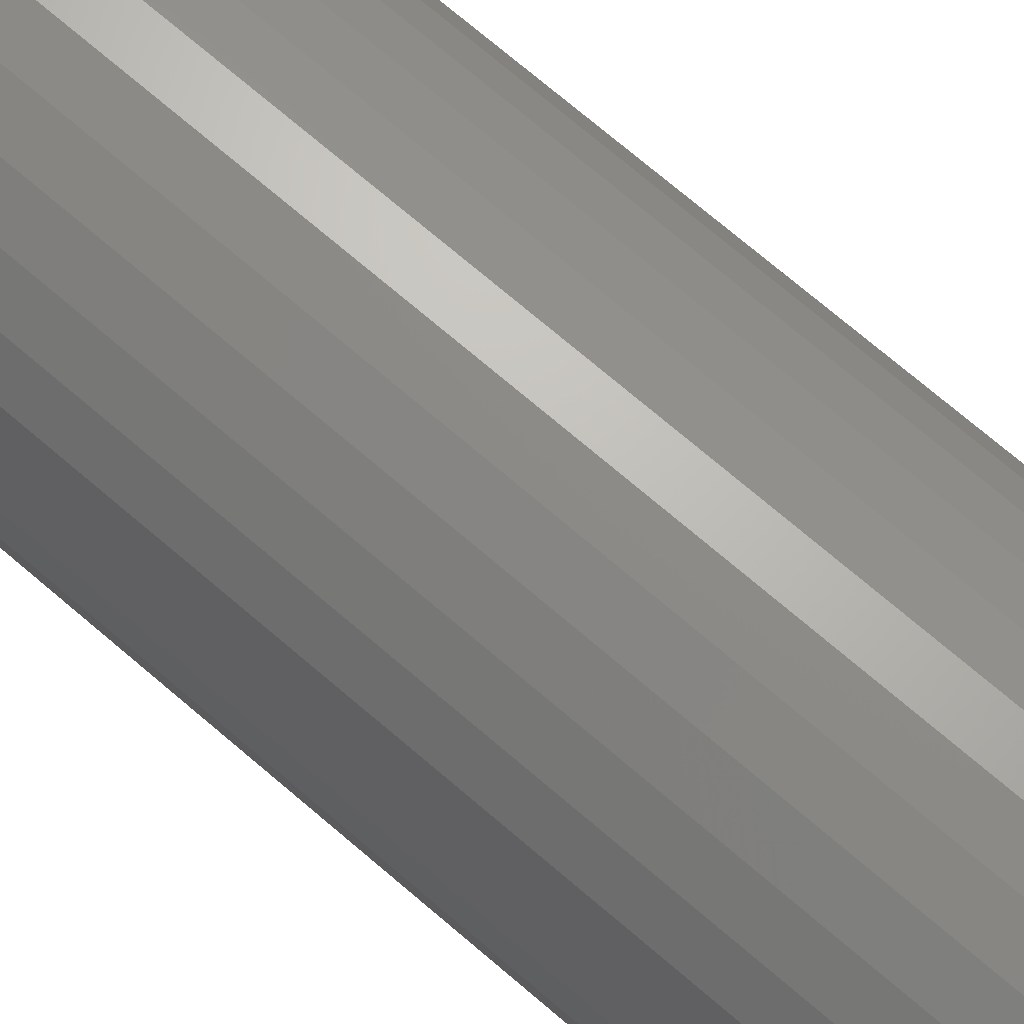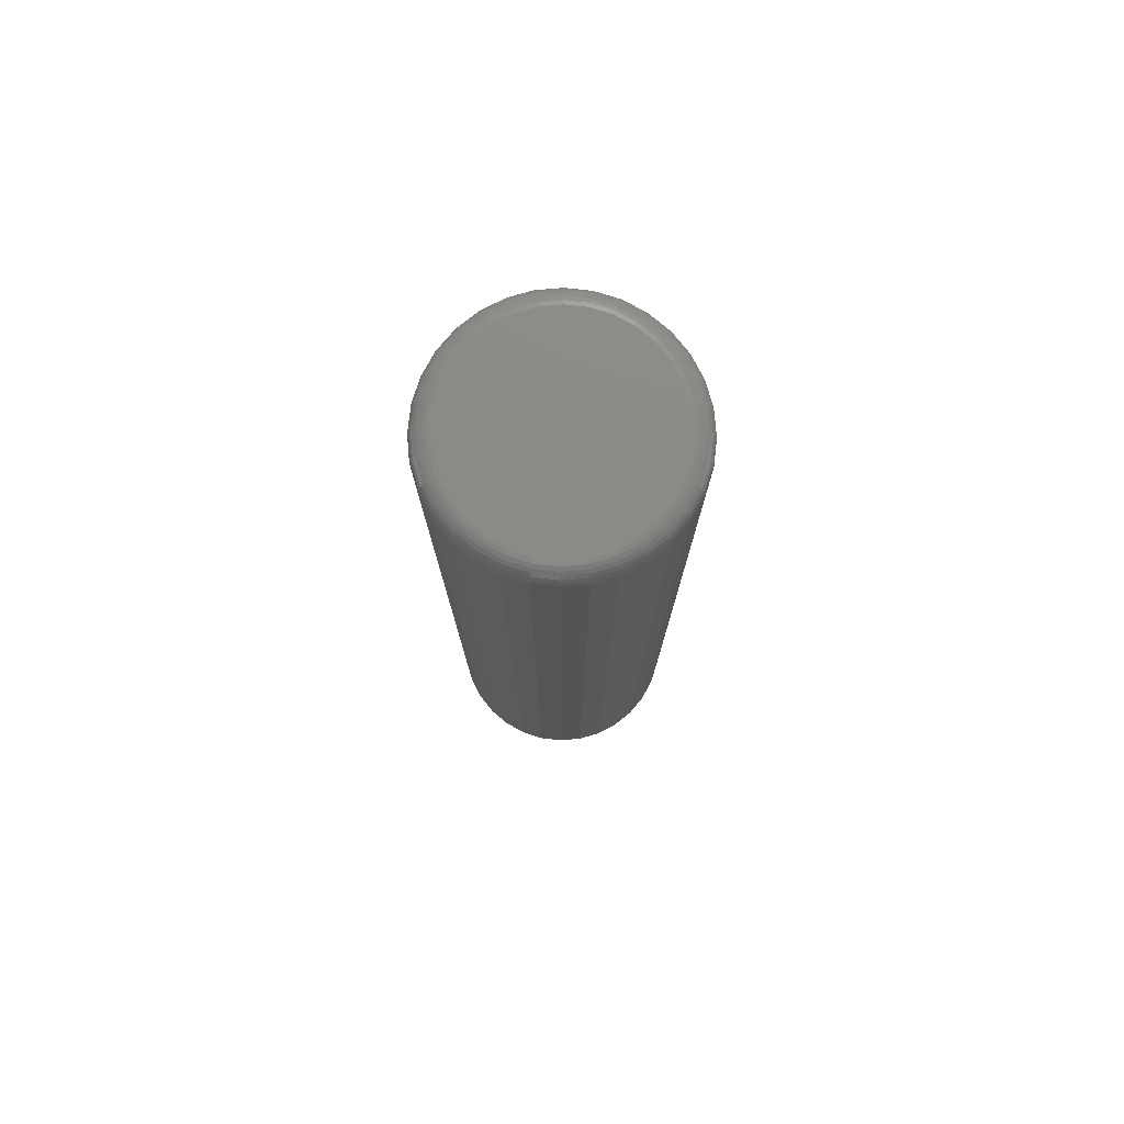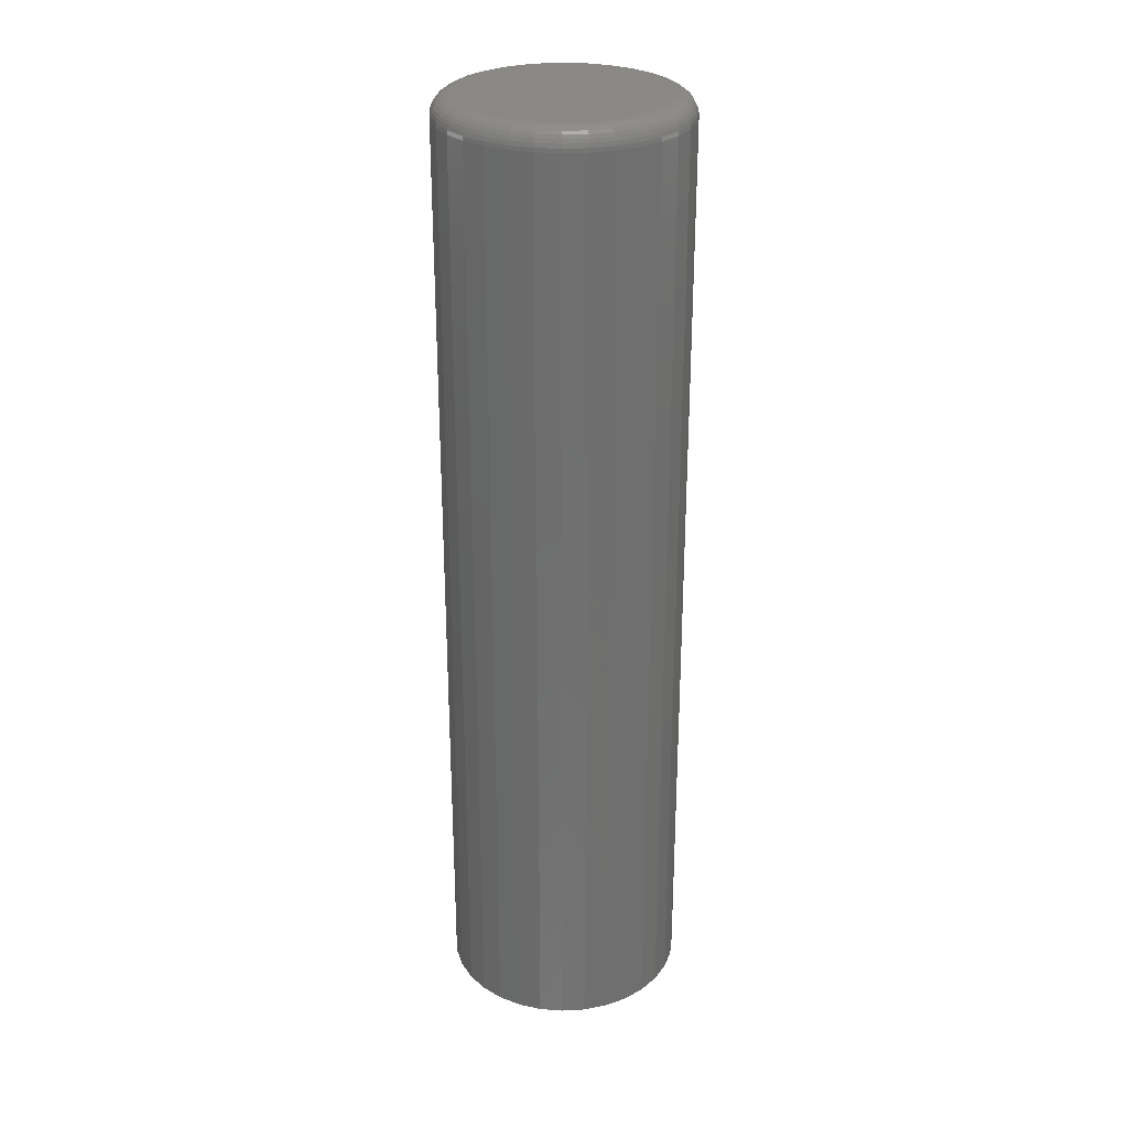
<metadata>
{"format":"stl","ext":"stl","renderer":"f3d","projection":"perspective","resolution":1024,"background":"white","views":[{"elev":70.5,"azim":130.9,"up":"+Y"},{"elev":77.6,"azim":45.7,"up":"+Z"},{"elev":28.5,"azim":0.9,"up":"+Z"}]}
</metadata>
<code>
# stl→obj: 320 verts, 636 faces
v 0.0168 0.07759 0.75
v 0.04767 0.07759 0.75
v 0.03224 0.07911 0.75
v 0.001962 0.07309 0.75
v 0.06251 0.07309 0.75
v -0.01172 0.06578 0.75
v 0.07619 0.06578 0.75
v -0.0237 0.05594 0.75
v 0.08818 0.05594 0.75
v 0.08818 -0.05594 0.75
v -0.01172 -0.06578 0.75
v 0.07619 -0.06578 0.75
v 0.001962 -0.07309 0.75
v 0.06251 -0.07309 0.75
v 0.0168 -0.07759 0.75
v 0.04767 -0.07759 0.75
v 0.03224 -0.07911 0.75
v 0.09802 0.04395 0.75
v -0.03354 0.04395 0.75
v 0.1053 0.03027 0.75
v -0.04085 0.03027 0.75
v 0.1098 0.01543 0.75
v -0.04535 0.01543 0.75
v 0.1113 -2.008e-17 0.75
v -0.04688 -6.128e-17 0.75
v 0.1098 -0.01543 0.75
v -0.04535 -0.01543 0.75
v 0.1053 -0.03027 0.75
v -0.04085 -0.03027 0.75
v 0.09802 -0.04395 0.75
v -0.03354 -0.04395 0.75
v -0.0237 -0.05594 0.75
v 0.127 0 0
v 0.127 -1.073e-16 0.7344
v 0.1252 -0.01848 0
v 0.1252 -0.01848 0.7344
v 0.1198 -0.03625 0
v 0.1198 -0.03625 0.7344
v 0.111 -0.05263 0
v 0.111 -0.05263 0.7344
v 0.09923 -0.06699 0
v 0.09923 -0.06699 0.7344
v 0.08487 -0.07877 0
v 0.08487 -0.07877 0.7344
v 0.06849 -0.08753 0
v 0.06849 -0.08753 0.7344
v 0.05072 -0.09292 0
v 0.05072 -0.09292 0.7344
v 0.03224 -0.09474 0
v 0.03224 -0.09474 0.7344
v 0.01375 -0.09292 0
v 0.01375 -0.09292 0.7344
v -0.004017 -0.08753 0
v -0.004017 -0.08753 0.7344
v -0.0204 -0.07877 0
v -0.0204 -0.07877 0.7344
v -0.03475 -0.06699 0
v -0.03475 -0.06699 0.7344
v -0.04653 -0.05263 0
v -0.04653 -0.05263 0.7344
v -0.05529 -0.03625 0
v -0.05529 -0.03625 0.7344
v -0.06068 -0.01848 0
v -0.06068 -0.01848 0.7344
v -0.0625 1.16e-17 0
v -0.0625 1.16e-17 0.7344
v -0.06068 0.01848 0
v -0.06068 0.01848 0.7344
v -0.05529 0.03625 0
v -0.05529 0.03625 0.7344
v -0.04653 0.05263 0
v -0.04653 0.05263 0.7344
v -0.03475 0.06699 0
v -0.03475 0.06699 0.7344
v -0.0204 0.07877 0
v -0.0204 0.07877 0.7344
v -0.004017 0.08753 0
v -0.004017 0.08753 0.7344
v 0.01375 0.09292 0
v 0.01375 0.09292 0.7344
v 0.03224 0.09474 0
v 0.03224 0.09474 0.7344
v 0.05072 0.09292 0
v 0.05072 0.09292 0.7344
v 0.06849 0.08753 0
v 0.06849 0.08753 0.7344
v 0.08487 0.07877 0
v 0.08487 0.07877 0.7344
v 0.09923 0.06699 0
v 0.09923 0.06699 0.7344
v 0.111 0.05263 0
v 0.111 0.05263 0.7344
v 0.1198 0.03625 0
v 0.1198 0.03625 0.7344
v 0.1252 0.01848 0
v 0.1252 0.01848 0.7344
v -0.04992 1.388e-17 0.7497
v -0.04834 0.01603 0.7497
v -0.05285 2.082e-17 0.7488
v -0.05122 0.0166 0.7488
v -0.05556 1.388e-17 0.7474
v -0.05387 0.01713 0.7474
v -0.05792 1.388e-17 0.7454
v -0.05619 0.01759 0.7454
v -0.05987 2.082e-17 0.7431
v -0.0581 0.01797 0.7431
v -0.06131 2.082e-17 0.7404
v -0.05951 0.01825 0.7404
v -0.0622 2.082e-17 0.7374
v -0.06039 0.01842 0.7374
v 0.1128 0.01603 0.7497
v 0.1144 -1.388e-16 0.7497
v 0.1157 0.0166 0.7488
v 0.1173 -1.457e-16 0.7488
v 0.1183 0.01713 0.7474
v 0.12 -1.527e-16 0.7474
v 0.1207 0.01759 0.7454
v 0.1224 -1.596e-16 0.7454
v 0.1226 0.01797 0.7431
v 0.1243 -1.527e-16 0.7431
v 0.124 0.01825 0.7404
v 0.1258 -1.596e-16 0.7404
v 0.1249 0.01842 0.7374
v 0.1267 -1.665e-16 0.7374
v 0.1081 0.03144 0.7497
v 0.1109 0.03256 0.7488
v 0.1133 0.0336 0.7474
v 0.1155 0.0345 0.7454
v 0.1173 0.03525 0.7431
v 0.1187 0.0358 0.7404
v 0.1195 0.03614 0.7374
v 0.1006 0.04565 0.7497
v 0.103 0.04727 0.7488
v 0.1052 0.04877 0.7474
v 0.1072 0.05009 0.7454
v 0.1088 0.05117 0.7431
v 0.11 0.05197 0.7404
v 0.1108 0.05247 0.7374
v 0.09033 0.0581 0.7497
v 0.09241 0.06017 0.7488
v 0.09432 0.06208 0.7474
v 0.09599 0.06375 0.7454
v 0.09736 0.06513 0.7431
v 0.09838 0.06615 0.7404
v 0.09901 0.06678 0.7374
v 0.07788 0.06831 0.7497
v 0.07951 0.07075 0.7488
v 0.08101 0.073 0.7474
v 0.08233 0.07497 0.7454
v 0.08341 0.07658 0.7431
v 0.08421 0.07778 0.7404
v 0.0847 0.07852 0.7374
v 0.06368 0.07591 0.7497
v 0.0648 0.07861 0.7488
v 0.06583 0.08111 0.7474
v 0.06674 0.0833 0.7454
v 0.06748 0.08509 0.7431
v 0.06804 0.08643 0.7404
v 0.06838 0.08725 0.7374
v 0.04827 0.08058 0.7497
v 0.04884 0.08346 0.7488
v 0.04936 0.08611 0.7474
v 0.04983 0.08843 0.7454
v 0.05021 0.09033 0.7431
v 0.05049 0.09175 0.7404
v 0.05066 0.09262 0.7374
v 0.03224 0.08216 0.7497
v 0.03224 0.08509 0.7488
v 0.03224 0.08779 0.7474
v 0.03224 0.09016 0.7454
v 0.03224 0.0921 0.7431
v 0.03224 0.09355 0.7404
v 0.03224 0.09444 0.7374
v 0.01621 0.08058 0.7497
v 0.01564 0.08346 0.7488
v 0.01511 0.08611 0.7474
v 0.01465 0.08843 0.7454
v 0.01427 0.09033 0.7431
v 0.01399 0.09175 0.7404
v 0.01381 0.09262 0.7374
v 0.0007955 0.07591 0.7497
v -0.0003262 0.07861 0.7488
v -0.00136 0.08111 0.7474
v -0.002266 0.0833 0.7454
v -0.00301 0.08509 0.7431
v -0.003562 0.08643 0.7404
v -0.003902 0.08725 0.7374
v -0.01341 0.06831 0.7497
v -0.01504 0.07075 0.7488
v -0.01654 0.073 0.7474
v -0.01785 0.07497 0.7454
v -0.01893 0.07658 0.7431
v -0.01974 0.07778 0.7404
v -0.02023 0.07852 0.7374
v -0.02586 0.0581 0.7497
v -0.02793 0.06017 0.7488
v -0.02984 0.06208 0.7474
v -0.03152 0.06375 0.7454
v -0.03289 0.06513 0.7431
v -0.03391 0.06615 0.7404
v -0.03454 0.06678 0.7374
v -0.03608 0.04565 0.7497
v -0.03851 0.04727 0.7488
v -0.04076 0.04877 0.7474
v -0.04273 0.05009 0.7454
v -0.04434 0.05117 0.7431
v -0.04555 0.05197 0.7404
v -0.04628 0.05247 0.7374
v -0.04367 0.03144 0.7497
v -0.04638 0.03256 0.7488
v -0.04887 0.0336 0.7474
v -0.05106 0.0345 0.7454
v -0.05286 0.03525 0.7431
v -0.05419 0.0358 0.7404
v -0.05501 0.03614 0.7374
v 0.1128 -0.01603 0.7497
v 0.1157 -0.0166 0.7488
v 0.1183 -0.01713 0.7474
v 0.1207 -0.01759 0.7454
v 0.1226 -0.01797 0.7431
v 0.124 -0.01825 0.7404
v 0.1249 -0.01842 0.7374
v -0.04834 -0.01603 0.7497
v -0.05122 -0.0166 0.7488
v -0.05387 -0.01713 0.7474
v -0.05619 -0.01759 0.7454
v -0.0581 -0.01797 0.7431
v -0.05951 -0.01825 0.7404
v -0.06039 -0.01842 0.7374
v -0.04367 -0.03144 0.7497
v -0.04638 -0.03256 0.7488
v -0.04887 -0.0336 0.7474
v -0.05106 -0.0345 0.7454
v -0.05286 -0.03525 0.7431
v -0.05419 -0.0358 0.7404
v -0.05501 -0.03614 0.7374
v -0.03608 -0.04565 0.7497
v -0.03851 -0.04727 0.7488
v -0.04076 -0.04877 0.7474
v -0.04273 -0.05009 0.7454
v -0.04434 -0.05117 0.7431
v -0.04555 -0.05197 0.7404
v -0.04628 -0.05247 0.7374
v -0.02586 -0.0581 0.7497
v -0.02793 -0.06017 0.7488
v -0.02984 -0.06208 0.7474
v -0.03152 -0.06375 0.7454
v -0.03289 -0.06513 0.7431
v -0.03391 -0.06615 0.7404
v -0.03454 -0.06678 0.7374
v -0.01341 -0.06831 0.7497
v -0.01504 -0.07075 0.7488
v -0.01654 -0.073 0.7474
v -0.01785 -0.07497 0.7454
v -0.01893 -0.07658 0.7431
v -0.01974 -0.07778 0.7404
v -0.02023 -0.07852 0.7374
v 0.0007955 -0.07591 0.7497
v -0.0003262 -0.07861 0.7488
v -0.00136 -0.08111 0.7474
v -0.002266 -0.0833 0.7454
v -0.00301 -0.08509 0.7431
v -0.003562 -0.08643 0.7404
v -0.003902 -0.08725 0.7374
v 0.01621 -0.08058 0.7497
v 0.01564 -0.08346 0.7488
v 0.01511 -0.08611 0.7474
v 0.01465 -0.08843 0.7454
v 0.01427 -0.09033 0.7431
v 0.01399 -0.09175 0.7404
v 0.01381 -0.09262 0.7374
v 0.03224 -0.08216 0.7497
v 0.03224 -0.08509 0.7488
v 0.03224 -0.08779 0.7474
v 0.03224 -0.09016 0.7454
v 0.03224 -0.0921 0.7431
v 0.03224 -0.09355 0.7404
v 0.03224 -0.09444 0.7374
v 0.04827 -0.08058 0.7497
v 0.04884 -0.08346 0.7488
v 0.04936 -0.08611 0.7474
v 0.04983 -0.08843 0.7454
v 0.05021 -0.09033 0.7431
v 0.05049 -0.09175 0.7404
v 0.05066 -0.09262 0.7374
v 0.06368 -0.07591 0.7497
v 0.0648 -0.07861 0.7488
v 0.06583 -0.08111 0.7474
v 0.06674 -0.0833 0.7454
v 0.06748 -0.08509 0.7431
v 0.06804 -0.08643 0.7404
v 0.06838 -0.08725 0.7374
v 0.07788 -0.06831 0.7497
v 0.07951 -0.07075 0.7488
v 0.08101 -0.073 0.7474
v 0.08233 -0.07497 0.7454
v 0.08341 -0.07658 0.7431
v 0.08421 -0.07778 0.7404
v 0.0847 -0.07852 0.7374
v 0.09033 -0.0581 0.7497
v 0.09241 -0.06017 0.7488
v 0.09432 -0.06208 0.7474
v 0.09599 -0.06375 0.7454
v 0.09736 -0.06513 0.7431
v 0.09838 -0.06615 0.7404
v 0.09901 -0.06678 0.7374
v 0.1006 -0.04565 0.7497
v 0.103 -0.04727 0.7488
v 0.1052 -0.04877 0.7474
v 0.1072 -0.05009 0.7454
v 0.1088 -0.05117 0.7431
v 0.11 -0.05197 0.7404
v 0.1108 -0.05247 0.7374
v 0.1081 -0.03144 0.7497
v 0.1109 -0.03256 0.7488
v 0.1133 -0.0336 0.7474
v 0.1155 -0.0345 0.7454
v 0.1173 -0.03525 0.7431
v 0.1187 -0.0358 0.7404
v 0.1195 -0.03614 0.7374
f 1 2 3
f 2 1 4
f 2 4 5
f 5 4 6
f 5 6 7
f 7 6 8
f 7 8 9
f 10 11 12
f 12 11 13
f 12 13 14
f 14 13 15
f 14 15 16
f 16 15 17
f 9 8 18
f 18 8 19
f 18 19 20
f 20 19 21
f 20 21 22
f 22 21 23
f 22 23 24
f 24 23 25
f 24 25 26
f 26 25 27
f 26 27 28
f 28 27 29
f 28 29 30
f 30 29 31
f 30 31 10
f 10 31 32
f 10 32 11
f 33 34 35
f 35 34 36
f 35 36 37
f 37 36 38
f 37 38 39
f 39 38 40
f 39 40 41
f 41 40 42
f 41 42 43
f 43 42 44
f 43 44 45
f 45 44 46
f 45 46 47
f 47 46 48
f 47 48 49
f 49 48 50
f 49 50 51
f 51 50 52
f 51 52 53
f 53 52 54
f 53 54 55
f 55 54 56
f 55 56 57
f 57 56 58
f 57 58 59
f 59 58 60
f 59 60 61
f 61 60 62
f 61 62 63
f 63 62 64
f 63 64 65
f 65 64 66
f 65 66 67
f 67 66 68
f 67 68 69
f 69 68 70
f 69 70 71
f 71 70 72
f 71 72 73
f 73 72 74
f 73 74 75
f 75 74 76
f 75 76 77
f 77 76 78
f 77 78 79
f 79 78 80
f 79 80 81
f 81 80 82
f 81 82 83
f 83 82 84
f 83 84 85
f 85 84 86
f 85 86 87
f 87 86 88
f 87 88 89
f 89 88 90
f 89 90 91
f 91 90 92
f 91 92 93
f 93 92 94
f 93 94 95
f 95 94 96
f 95 96 33
f 33 96 34
f 25 23 97
f 97 23 98
f 97 98 99
f 99 98 100
f 99 100 101
f 101 100 102
f 101 102 103
f 103 102 104
f 103 104 105
f 105 104 106
f 105 106 107
f 107 106 108
f 107 108 109
f 109 108 110
f 109 110 66
f 66 110 68
f 22 24 111
f 111 24 112
f 111 112 113
f 113 112 114
f 113 114 115
f 115 114 116
f 115 116 117
f 117 116 118
f 117 118 119
f 119 118 120
f 119 120 121
f 121 120 122
f 121 122 123
f 123 122 124
f 123 124 96
f 96 124 34
f 20 22 125
f 125 22 111
f 125 111 126
f 126 111 113
f 126 113 127
f 127 113 115
f 127 115 128
f 128 115 117
f 128 117 129
f 129 117 119
f 129 119 130
f 130 119 121
f 130 121 131
f 131 121 123
f 131 123 94
f 94 123 96
f 18 20 132
f 132 20 125
f 132 125 133
f 133 125 126
f 133 126 134
f 134 126 127
f 134 127 135
f 135 127 128
f 135 128 136
f 136 128 129
f 136 129 137
f 137 129 130
f 137 130 138
f 138 130 131
f 138 131 92
f 92 131 94
f 9 18 139
f 139 18 132
f 139 132 140
f 140 132 133
f 140 133 141
f 141 133 134
f 141 134 142
f 142 134 135
f 142 135 143
f 143 135 136
f 143 136 144
f 144 136 137
f 144 137 145
f 145 137 138
f 145 138 90
f 90 138 92
f 7 9 146
f 146 9 139
f 146 139 147
f 147 139 140
f 147 140 148
f 148 140 141
f 148 141 149
f 149 141 142
f 149 142 150
f 150 142 143
f 150 143 151
f 151 143 144
f 151 144 152
f 152 144 145
f 152 145 88
f 88 145 90
f 5 7 153
f 153 7 146
f 153 146 154
f 154 146 147
f 154 147 155
f 155 147 148
f 155 148 156
f 156 148 149
f 156 149 157
f 157 149 150
f 157 150 158
f 158 150 151
f 158 151 159
f 159 151 152
f 159 152 86
f 86 152 88
f 2 5 160
f 160 5 153
f 160 153 161
f 161 153 154
f 161 154 162
f 162 154 155
f 162 155 163
f 163 155 156
f 163 156 164
f 164 156 157
f 164 157 165
f 165 157 158
f 165 158 166
f 166 158 159
f 166 159 84
f 84 159 86
f 3 2 167
f 167 2 160
f 167 160 168
f 168 160 161
f 168 161 169
f 169 161 162
f 169 162 170
f 170 162 163
f 170 163 171
f 171 163 164
f 171 164 172
f 172 164 165
f 172 165 173
f 173 165 166
f 173 166 82
f 82 166 84
f 1 3 174
f 174 3 167
f 174 167 175
f 175 167 168
f 175 168 176
f 176 168 169
f 176 169 177
f 177 169 170
f 177 170 178
f 178 170 171
f 178 171 179
f 179 171 172
f 179 172 180
f 180 172 173
f 180 173 80
f 80 173 82
f 4 1 181
f 181 1 174
f 181 174 182
f 182 174 175
f 182 175 183
f 183 175 176
f 183 176 184
f 184 176 177
f 184 177 185
f 185 177 178
f 185 178 186
f 186 178 179
f 186 179 187
f 187 179 180
f 187 180 78
f 78 180 80
f 6 4 188
f 188 4 181
f 188 181 189
f 189 181 182
f 189 182 190
f 190 182 183
f 190 183 191
f 191 183 184
f 191 184 192
f 192 184 185
f 192 185 193
f 193 185 186
f 193 186 194
f 194 186 187
f 194 187 76
f 76 187 78
f 8 6 195
f 195 6 188
f 195 188 196
f 196 188 189
f 196 189 197
f 197 189 190
f 197 190 198
f 198 190 191
f 198 191 199
f 199 191 192
f 199 192 200
f 200 192 193
f 200 193 201
f 201 193 194
f 201 194 74
f 74 194 76
f 19 8 202
f 202 8 195
f 202 195 203
f 203 195 196
f 203 196 204
f 204 196 197
f 204 197 205
f 205 197 198
f 205 198 206
f 206 198 199
f 206 199 207
f 207 199 200
f 207 200 208
f 208 200 201
f 208 201 72
f 72 201 74
f 21 19 209
f 209 19 202
f 209 202 210
f 210 202 203
f 210 203 211
f 211 203 204
f 211 204 212
f 212 204 205
f 212 205 213
f 213 205 206
f 213 206 214
f 214 206 207
f 214 207 215
f 215 207 208
f 215 208 70
f 70 208 72
f 23 21 98
f 98 21 209
f 98 209 100
f 100 209 210
f 100 210 102
f 102 210 211
f 102 211 104
f 104 211 212
f 104 212 106
f 106 212 213
f 106 213 108
f 108 213 214
f 108 214 110
f 110 214 215
f 110 215 68
f 68 215 70
f 24 26 112
f 112 26 216
f 112 216 114
f 114 216 217
f 114 217 116
f 116 217 218
f 116 218 118
f 118 218 219
f 118 219 120
f 120 219 220
f 120 220 122
f 122 220 221
f 122 221 124
f 124 221 222
f 124 222 34
f 34 222 36
f 27 25 223
f 223 25 97
f 223 97 224
f 224 97 99
f 224 99 225
f 225 99 101
f 225 101 226
f 226 101 103
f 226 103 227
f 227 103 105
f 227 105 228
f 228 105 107
f 228 107 229
f 229 107 109
f 229 109 64
f 64 109 66
f 29 27 230
f 230 27 223
f 230 223 231
f 231 223 224
f 231 224 232
f 232 224 225
f 232 225 233
f 233 225 226
f 233 226 234
f 234 226 227
f 234 227 235
f 235 227 228
f 235 228 236
f 236 228 229
f 236 229 62
f 62 229 64
f 31 29 237
f 237 29 230
f 237 230 238
f 238 230 231
f 238 231 239
f 239 231 232
f 239 232 240
f 240 232 233
f 240 233 241
f 241 233 234
f 241 234 242
f 242 234 235
f 242 235 243
f 243 235 236
f 243 236 60
f 60 236 62
f 32 31 244
f 244 31 237
f 244 237 245
f 245 237 238
f 245 238 246
f 246 238 239
f 246 239 247
f 247 239 240
f 247 240 248
f 248 240 241
f 248 241 249
f 249 241 242
f 249 242 250
f 250 242 243
f 250 243 58
f 58 243 60
f 11 32 251
f 251 32 244
f 251 244 252
f 252 244 245
f 252 245 253
f 253 245 246
f 253 246 254
f 254 246 247
f 254 247 255
f 255 247 248
f 255 248 256
f 256 248 249
f 256 249 257
f 257 249 250
f 257 250 56
f 56 250 58
f 13 11 258
f 258 11 251
f 258 251 259
f 259 251 252
f 259 252 260
f 260 252 253
f 260 253 261
f 261 253 254
f 261 254 262
f 262 254 255
f 262 255 263
f 263 255 256
f 263 256 264
f 264 256 257
f 264 257 54
f 54 257 56
f 15 13 265
f 265 13 258
f 265 258 266
f 266 258 259
f 266 259 267
f 267 259 260
f 267 260 268
f 268 260 261
f 268 261 269
f 269 261 262
f 269 262 270
f 270 262 263
f 270 263 271
f 271 263 264
f 271 264 52
f 52 264 54
f 17 15 272
f 272 15 265
f 272 265 273
f 273 265 266
f 273 266 274
f 274 266 267
f 274 267 275
f 275 267 268
f 275 268 276
f 276 268 269
f 276 269 277
f 277 269 270
f 277 270 278
f 278 270 271
f 278 271 50
f 50 271 52
f 16 17 279
f 279 17 272
f 279 272 280
f 280 272 273
f 280 273 281
f 281 273 274
f 281 274 282
f 282 274 275
f 282 275 283
f 283 275 276
f 283 276 284
f 284 276 277
f 284 277 285
f 285 277 278
f 285 278 48
f 48 278 50
f 14 16 286
f 286 16 279
f 286 279 287
f 287 279 280
f 287 280 288
f 288 280 281
f 288 281 289
f 289 281 282
f 289 282 290
f 290 282 283
f 290 283 291
f 291 283 284
f 291 284 292
f 292 284 285
f 292 285 46
f 46 285 48
f 12 14 293
f 293 14 286
f 293 286 294
f 294 286 287
f 294 287 295
f 295 287 288
f 295 288 296
f 296 288 289
f 296 289 297
f 297 289 290
f 297 290 298
f 298 290 291
f 298 291 299
f 299 291 292
f 299 292 44
f 44 292 46
f 10 12 300
f 300 12 293
f 300 293 301
f 301 293 294
f 301 294 302
f 302 294 295
f 302 295 303
f 303 295 296
f 303 296 304
f 304 296 297
f 304 297 305
f 305 297 298
f 305 298 306
f 306 298 299
f 306 299 42
f 42 299 44
f 30 10 307
f 307 10 300
f 307 300 308
f 308 300 301
f 308 301 309
f 309 301 302
f 309 302 310
f 310 302 303
f 310 303 311
f 311 303 304
f 311 304 312
f 312 304 305
f 312 305 313
f 313 305 306
f 313 306 40
f 40 306 42
f 28 30 314
f 314 30 307
f 314 307 315
f 315 307 308
f 315 308 316
f 316 308 309
f 316 309 317
f 317 309 310
f 317 310 318
f 318 310 311
f 318 311 319
f 319 311 312
f 319 312 320
f 320 312 313
f 320 313 38
f 38 313 40
f 26 28 216
f 216 28 314
f 216 314 217
f 217 314 315
f 217 315 218
f 218 315 316
f 218 316 219
f 219 316 317
f 219 317 220
f 220 317 318
f 220 318 221
f 221 318 319
f 221 319 222
f 222 319 320
f 222 320 36
f 36 320 38
f 81 83 79
f 77 79 83
f 85 77 83
f 75 77 85
f 87 75 85
f 45 53 43
f 51 53 45
f 47 51 45
f 49 51 47
f 53 55 43
f 43 55 57
f 43 57 41
f 41 57 59
f 41 59 39
f 39 59 61
f 39 61 37
f 37 61 63
f 37 63 35
f 35 63 65
f 35 65 33
f 33 65 67
f 33 67 95
f 95 67 69
f 95 69 93
f 93 69 71
f 93 71 91
f 91 71 73
f 91 73 89
f 89 73 75
f 89 75 87

</code>
